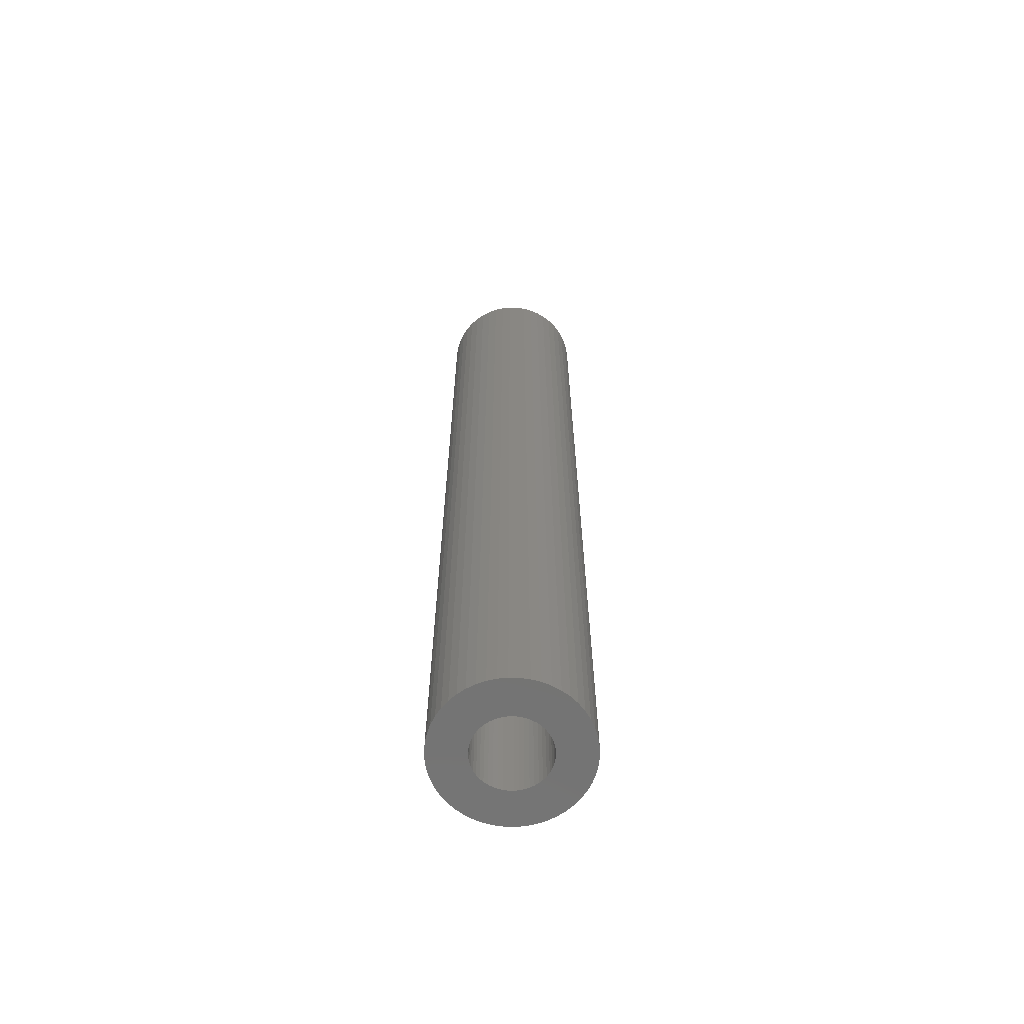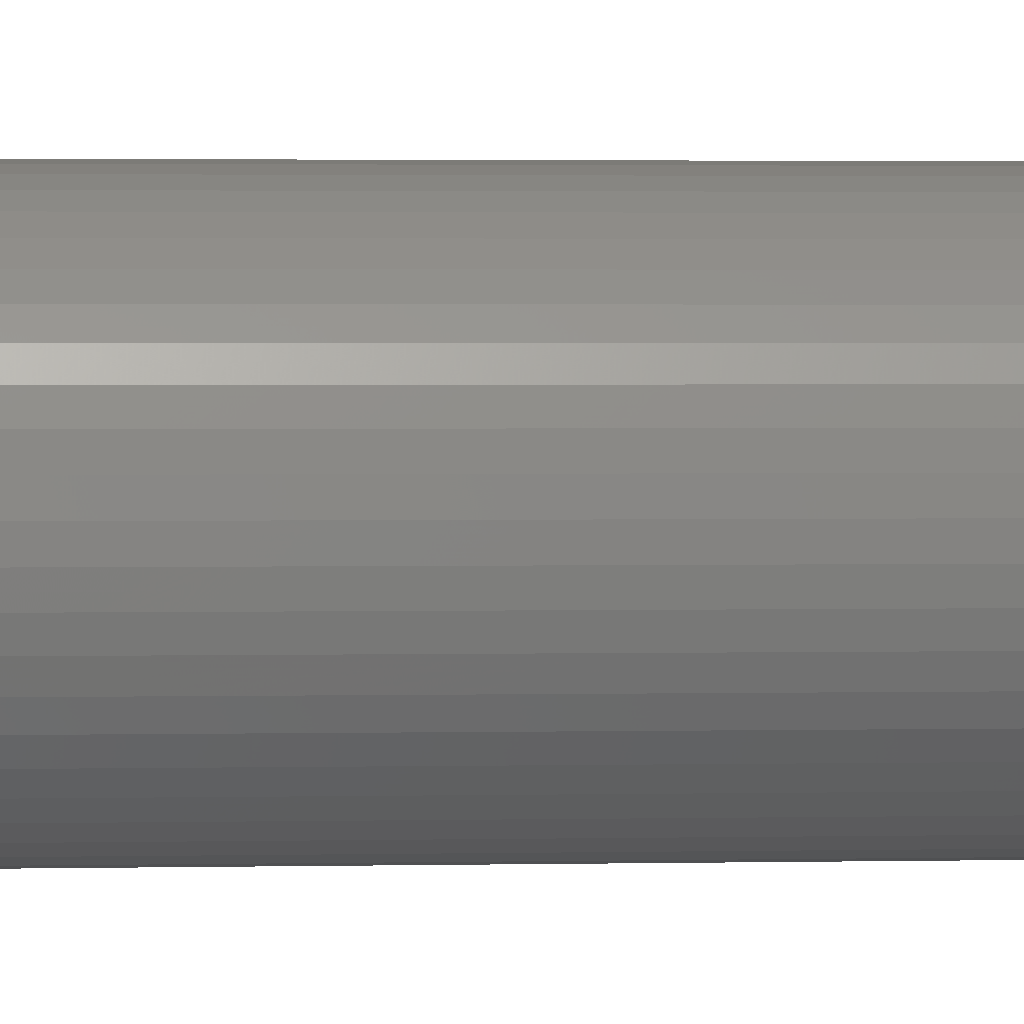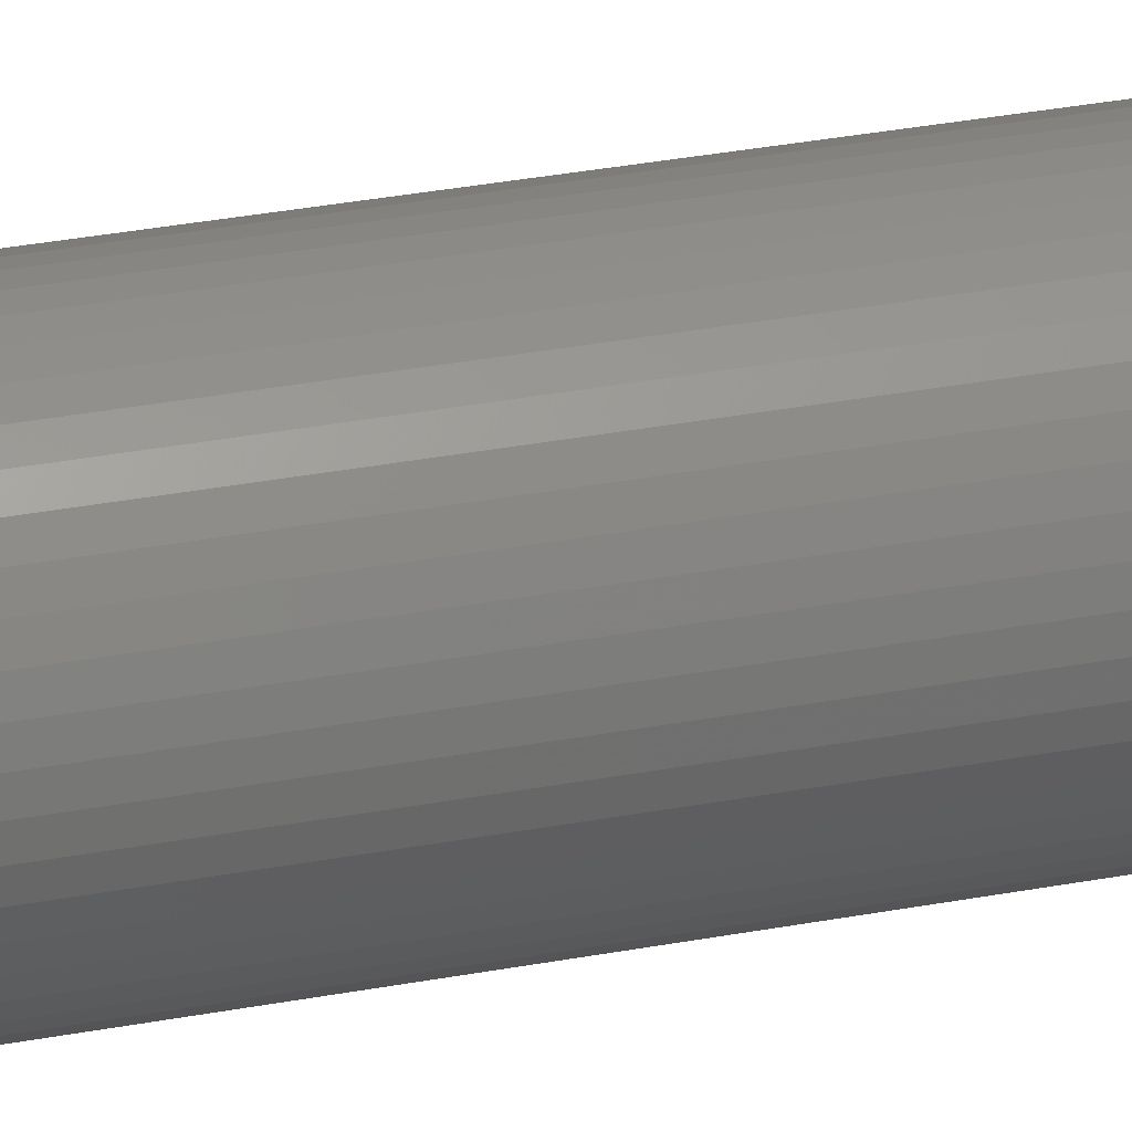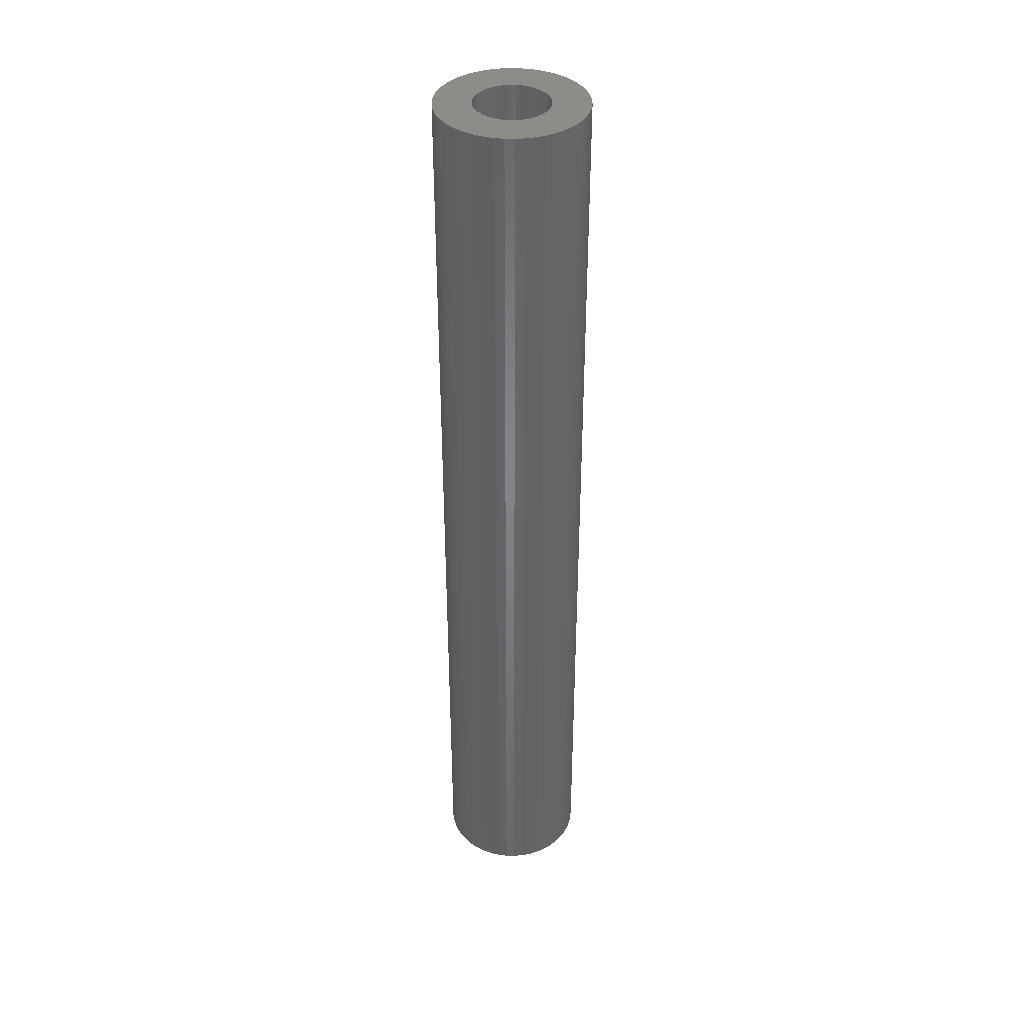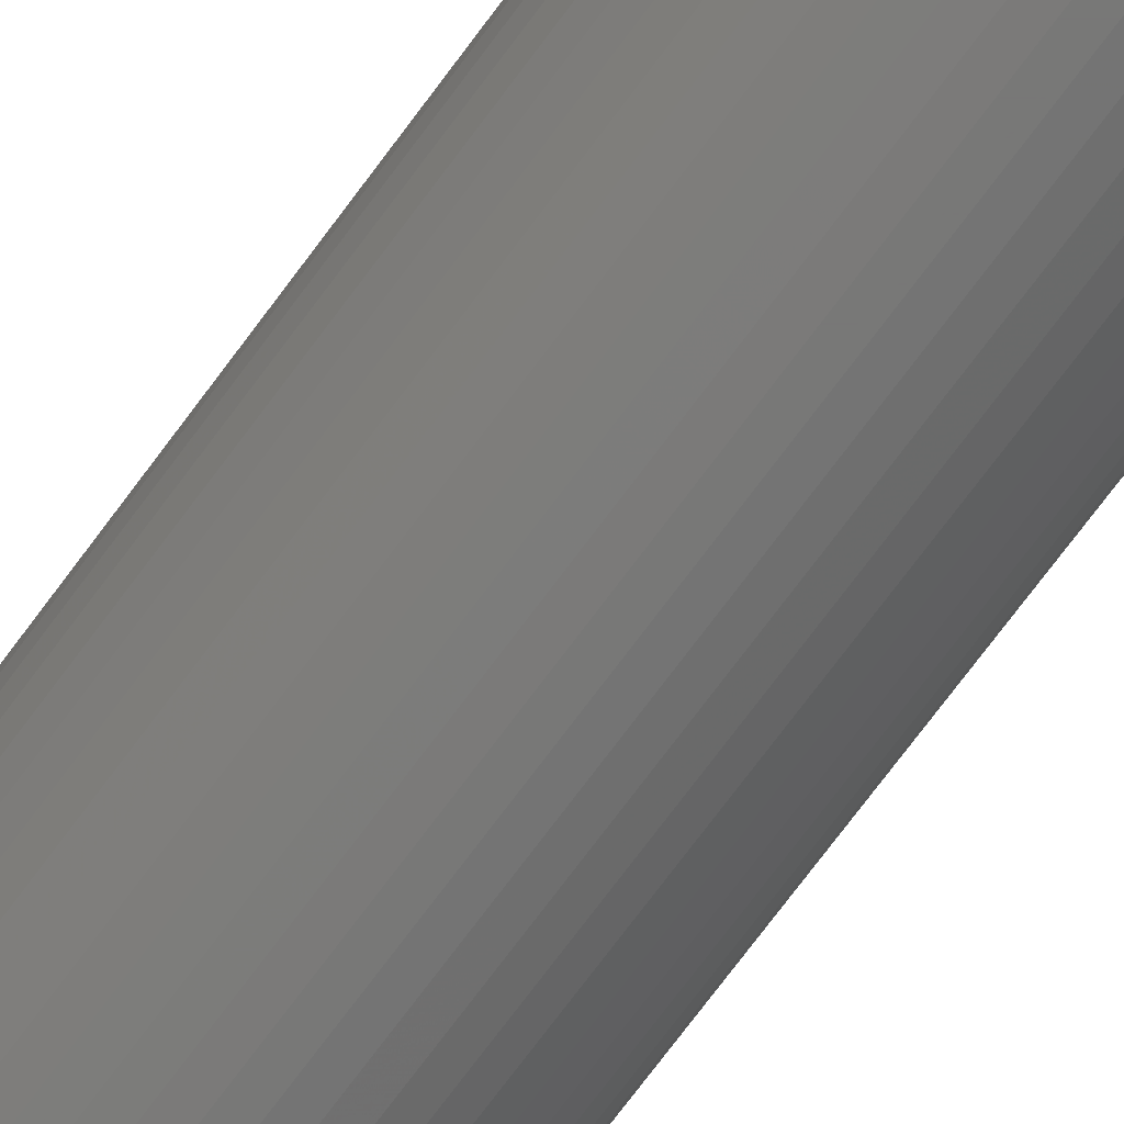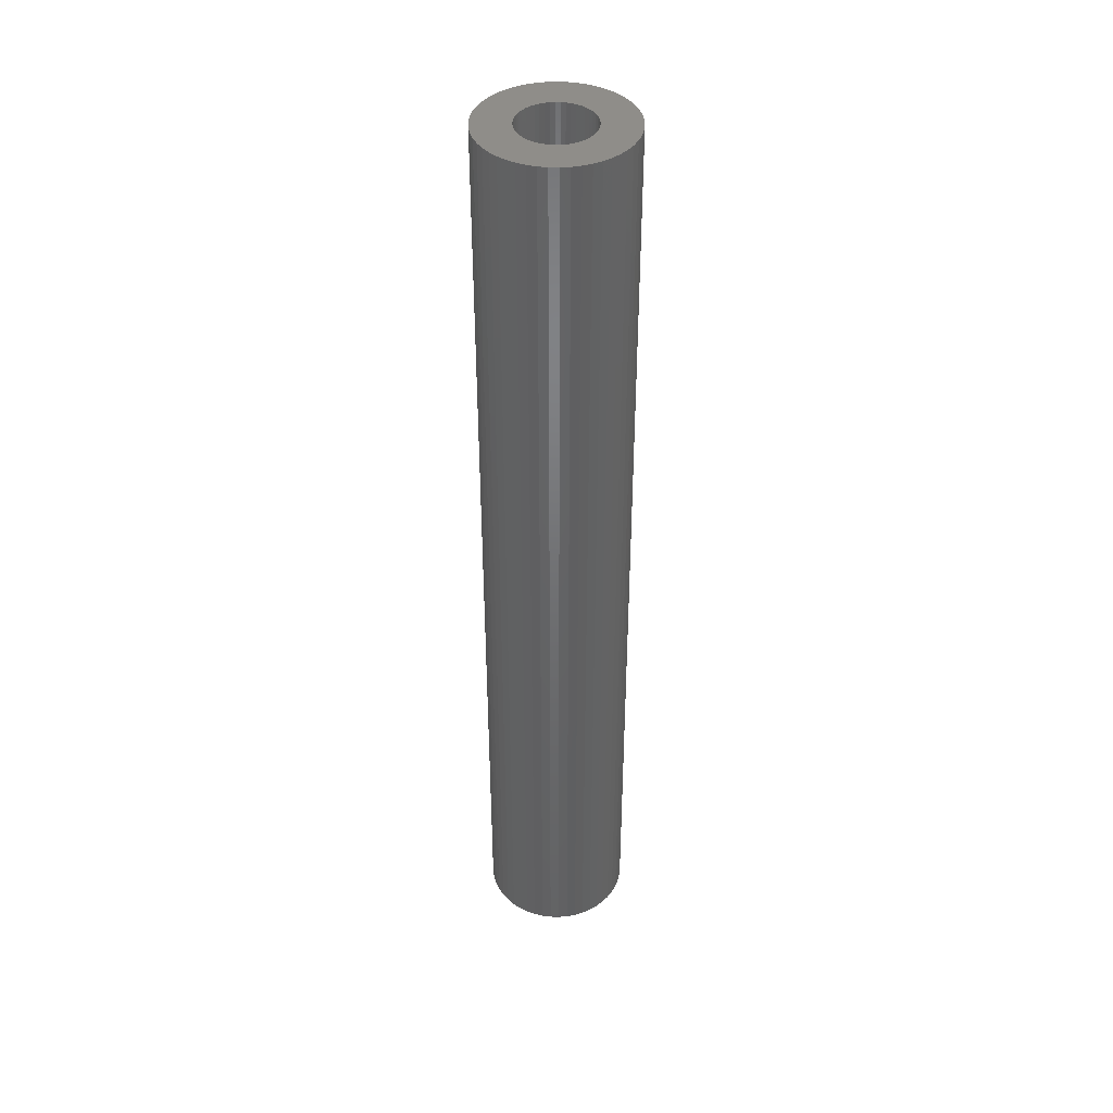
<metadata>
{"format":"stl","ext":"stl","renderer":"f3d","projection":"perspective","resolution":1024,"background":"white","views":[{"elev":-65.0,"azim":-130.9,"up":"+Z"},{"elev":1.2,"azim":81.9,"up":"+Y"},{"elev":31.4,"azim":74.8,"up":"+Y"},{"elev":38.5,"azim":152.8,"up":"+Z"},{"elev":-70.4,"azim":-36.1,"up":"+Y"},{"elev":41.1,"azim":1.6,"up":"+Z"}]}
</metadata>
<code>
# stl→obj: 200 verts, 400 faces
v 3 0 19.5
v 2.976 0.376 -19.5
v 2.976 0.376 19.5
v 3 0 -19.5
v -3 0 -19.5
v -2.976 0.376 19.5
v -2.976 0.376 -19.5
v -3 0 19.5
v 0.1884 2.994 -19.5
v -0.1884 2.994 19.5
v 0.1884 2.994 19.5
v -0.1884 2.994 -19.5
v -0.1884 -2.994 -19.5
v 0.1884 -2.994 19.5
v -0.1884 -2.994 19.5
v 0.1884 -2.994 -19.5
v 2.187 2.054 -19.5
v 1.912 2.312 19.5
v 2.187 2.054 19.5
v 1.912 2.312 -19.5
v -1.912 2.312 -19.5
v -2.187 2.054 19.5
v -1.912 2.312 19.5
v -2.187 2.054 -19.5
v -0.9271 2.853 -19.5
v -1.277 2.714 19.5
v -0.9271 2.853 19.5
v -1.277 2.714 -19.5
v 2.427 -1.763 19.5
v 2.629 -1.445 -19.5
v 2.629 -1.445 19.5
v 2.427 -1.763 -19.5
v 2.789 1.104 19.5
v 2.629 1.445 -19.5
v 2.629 1.445 19.5
v 2.789 1.104 -19.5
v 2.906 0.7461 -19.5
v 2.906 0.7461 19.5
v 1.277 2.714 -19.5
v 0.9271 2.853 19.5
v 1.277 2.714 19.5
v 0.9271 2.853 -19.5
v 0.5621 2.947 19.5
v 0.5621 2.947 -19.5
v 1.607 2.533 19.5
v 1.607 2.533 -19.5
v -2.789 1.104 -19.5
v -2.629 1.445 19.5
v -2.629 1.445 -19.5
v -2.789 1.104 19.5
v -2.906 0.7461 -19.5
v -2.906 0.7461 19.5
v -0.5621 2.947 -19.5
v -0.5621 2.947 19.5
v 0.5621 -2.947 19.5
v 0.5621 -2.947 -19.5
v 0.9271 -2.853 -19.5
v 1.277 -2.714 19.5
v 0.9271 -2.853 19.5
v 1.277 -2.714 -19.5
v 2.427 1.763 19.5
v 2.427 1.763 -19.5
v -2.427 1.763 19.5
v -2.427 1.763 -19.5
v 1.5 0 19.5
v 1.488 0.188 19.5
v 2.976 -0.376 19.5
v 1.453 0.373 19.5
v 1.488 -0.188 19.5
v 1.395 0.5522 19.5
v 2.906 -0.7461 19.5
v 1.314 0.7226 19.5
v 1.453 -0.373 19.5
v 1.214 0.8817 19.5
v 2.789 -1.104 19.5
v 1.093 1.027 19.5
v 1.395 -0.5522 19.5
v 0.9561 1.156 19.5
v 1.314 -0.7226 19.5
v 0.8037 1.266 19.5
v 0.6387 1.357 19.5
v 0.4635 1.427 19.5
v 0.2811 1.473 19.5
v 0.09418 1.497 19.5
v -0.09418 1.497 19.5
v -0.2811 1.473 19.5
v -0.4635 1.427 19.5
v -0.6387 1.357 19.5
v -0.8037 1.266 19.5
v -1.607 2.533 19.5
v -0.9561 1.156 19.5
v -1.093 1.027 19.5
v -1.214 0.8817 19.5
v -1.314 0.7226 19.5
v 1.214 -0.8817 19.5
v 2.187 -2.054 19.5
v 1.093 -1.027 19.5
v 1.912 -2.312 19.5
v 0.9561 -1.156 19.5
v 1.607 -2.533 19.5
v 0.8037 -1.266 19.5
v 0.6387 -1.357 19.5
v 0.4635 -1.427 19.5
v 0.2811 -1.473 19.5
v 0.09418 -1.497 19.5
v -0.09418 -1.497 19.5
v -0.2811 -1.473 19.5
v -0.5621 -2.947 19.5
v -0.4635 -1.427 19.5
v -0.9271 -2.853 19.5
v -0.6387 -1.357 19.5
v -1.277 -2.714 19.5
v -0.8037 -1.266 19.5
v -1.607 -2.533 19.5
v -0.9561 -1.156 19.5
v -1.912 -2.312 19.5
v -1.093 -1.027 19.5
v -2.187 -2.054 19.5
v -1.214 -0.8817 19.5
v -2.427 -1.763 19.5
v -1.314 -0.7226 19.5
v -2.629 -1.445 19.5
v -1.395 -0.5522 19.5
v -2.789 -1.104 19.5
v -1.453 -0.373 19.5
v -2.906 -0.7461 19.5
v -1.488 -0.188 19.5
v -2.976 -0.376 19.5
v -1.5 0 19.5
v -1.395 0.5522 19.5
v -1.453 0.373 19.5
v -1.488 0.188 19.5
v -1.607 2.533 -19.5
v 2.976 -0.376 -19.5
v 1.607 -2.533 -19.5
v 1.912 -2.312 -19.5
v 2.187 -2.054 -19.5
v 2.906 -0.7461 -19.5
v 1.5 0 -19.5
v 1.488 -0.188 -19.5
v 1.453 -0.373 -19.5
v 2.789 -1.104 -19.5
v 1.488 0.188 -19.5
v 1.395 -0.5522 -19.5
v 1.314 -0.7226 -19.5
v 1.453 0.373 -19.5
v 1.214 -0.8817 -19.5
v 1.093 -1.027 -19.5
v 1.395 0.5522 -19.5
v 0.9561 -1.156 -19.5
v 1.314 0.7226 -19.5
v 0.8037 -1.266 -19.5
v 0.6387 -1.357 -19.5
v 0.4635 -1.427 -19.5
v 0.2811 -1.473 -19.5
v 0.09418 -1.497 -19.5
v -0.09418 -1.497 -19.5
v -0.2811 -1.473 -19.5
v -0.5621 -2.947 -19.5
v -0.4635 -1.427 -19.5
v -0.9271 -2.853 -19.5
v -0.6387 -1.357 -19.5
v -1.277 -2.714 -19.5
v -0.8037 -1.266 -19.5
v -1.607 -2.533 -19.5
v -0.9561 -1.156 -19.5
v -1.912 -2.312 -19.5
v -1.093 -1.027 -19.5
v -2.187 -2.054 -19.5
v -1.214 -0.8817 -19.5
v -2.427 -1.763 -19.5
v -2.629 -1.445 -19.5
v -1.314 -0.7226 -19.5
v 1.214 0.8817 -19.5
v 1.093 1.027 -19.5
v 0.9561 1.156 -19.5
v 0.8037 1.266 -19.5
v 0.6387 1.357 -19.5
v 0.4635 1.427 -19.5
v 0.2811 1.473 -19.5
v 0.09418 1.497 -19.5
v -0.09418 1.497 -19.5
v -0.2811 1.473 -19.5
v -0.4635 1.427 -19.5
v -0.6387 1.357 -19.5
v -0.8037 1.266 -19.5
v -0.9561 1.156 -19.5
v -1.093 1.027 -19.5
v -1.214 0.8817 -19.5
v -1.314 0.7226 -19.5
v -1.395 0.5522 -19.5
v -1.453 0.373 -19.5
v -1.488 0.188 -19.5
v -1.5 0 -19.5
v -1.395 -0.5522 -19.5
v -2.789 -1.104 -19.5
v -1.453 -0.373 -19.5
v -2.906 -0.7461 -19.5
v -1.488 -0.188 -19.5
v -2.976 -0.376 -19.5
f 1 2 3
f 2 1 4
f 5 6 7
f 6 5 8
f 9 10 11
f 10 9 12
f 13 14 15
f 14 13 16
f 17 18 19
f 18 17 20
f 21 22 23
f 22 21 24
f 25 26 27
f 26 25 28
f 29 30 31
f 30 29 32
f 33 34 35
f 34 33 36
f 3 37 38
f 37 3 2
f 39 40 41
f 40 39 42
f 42 43 40
f 43 42 44
f 20 45 18
f 45 20 46
f 47 48 49
f 48 47 50
f 51 50 47
f 50 51 52
f 53 27 54
f 27 53 25
f 16 55 14
f 55 16 56
f 57 58 59
f 58 57 60
f 38 36 33
f 36 38 37
f 61 17 19
f 17 61 62
f 35 62 61
f 62 35 34
f 44 11 43
f 11 44 9
f 46 41 45
f 41 46 39
f 49 63 64
f 63 49 48
f 64 22 24
f 22 64 63
f 7 52 51
f 52 7 6
f 65 1 3
f 66 3 38
f 1 65 67
f 68 38 33
f 69 67 65
f 70 33 35
f 67 69 71
f 72 35 61
f 73 71 69
f 74 61 19
f 71 73 75
f 76 19 18
f 77 75 73
f 78 18 45
f 75 77 31
f 79 31 77
f 3 66 65
f 38 68 66
f 33 70 68
f 35 72 70
f 80 45 41
f 61 74 72
f 19 76 74
f 18 78 76
f 81 41 40
f 45 80 78
f 41 81 80
f 82 40 43
f 40 82 81
f 43 83 82
f 11 83 43
f 11 84 83
f 11 85 84
f 10 85 11
f 10 86 85
f 54 86 10
f 86 54 87
f 27 87 54
f 87 27 88
f 26 88 27
f 88 26 89
f 90 89 26
f 89 90 91
f 23 91 90
f 91 23 92
f 22 92 23
f 92 22 93
f 63 93 22
f 48 94 63
f 93 63 94
f 31 79 29
f 95 29 79
f 29 95 96
f 97 96 95
f 96 97 98
f 99 98 97
f 98 99 100
f 101 100 99
f 100 101 58
f 102 58 101
f 58 102 59
f 103 59 102
f 59 103 55
f 104 55 103
f 104 14 55
f 105 14 104
f 106 14 105
f 106 15 14
f 107 15 106
f 108 107 109
f 107 108 15
f 110 109 111
f 112 111 113
f 109 110 108
f 114 113 115
f 116 115 117
f 118 117 119
f 111 112 110
f 120 119 121
f 122 121 123
f 124 123 125
f 126 125 127
f 113 114 112
f 128 127 129
f 94 48 130
f 50 130 48
f 115 116 114
f 130 50 131
f 117 118 116
f 52 131 50
f 119 120 118
f 131 52 132
f 121 122 120
f 6 132 52
f 123 124 122
f 132 6 129
f 125 126 124
f 8 129 6
f 127 128 126
f 129 8 128
f 28 90 26
f 90 28 133
f 133 23 90
f 23 133 21
f 12 54 10
f 54 12 53
f 67 4 1
f 4 67 134
f 60 100 58
f 100 60 135
f 136 96 98
f 96 136 137
f 71 134 67
f 134 71 138
f 139 4 134
f 140 134 138
f 4 139 2
f 141 138 142
f 143 2 139
f 144 142 30
f 2 143 37
f 145 30 32
f 146 37 143
f 147 32 137
f 37 146 36
f 148 137 136
f 149 36 146
f 150 136 135
f 36 149 34
f 151 34 149
f 134 140 139
f 138 141 140
f 142 144 141
f 30 145 144
f 152 135 60
f 32 147 145
f 137 148 147
f 136 150 148
f 153 60 57
f 135 152 150
f 60 153 152
f 154 57 56
f 57 154 153
f 56 155 154
f 16 155 56
f 16 156 155
f 16 157 156
f 13 157 16
f 13 158 157
f 159 158 13
f 158 159 160
f 161 160 159
f 160 161 162
f 163 162 161
f 162 163 164
f 165 164 163
f 164 165 166
f 167 166 165
f 166 167 168
f 169 168 167
f 168 169 170
f 171 170 169
f 172 173 171
f 170 171 173
f 34 151 62
f 174 62 151
f 62 174 17
f 175 17 174
f 17 175 20
f 176 20 175
f 20 176 46
f 177 46 176
f 46 177 39
f 178 39 177
f 39 178 42
f 179 42 178
f 42 179 44
f 180 44 179
f 180 9 44
f 181 9 180
f 182 9 181
f 182 12 9
f 183 12 182
f 53 183 184
f 183 53 12
f 25 184 185
f 28 185 186
f 184 25 53
f 133 186 187
f 21 187 188
f 24 188 189
f 185 28 25
f 64 189 190
f 49 190 191
f 47 191 192
f 51 192 193
f 186 133 28
f 7 193 194
f 173 172 195
f 196 195 172
f 187 21 133
f 195 196 197
f 188 24 21
f 198 197 196
f 189 64 24
f 197 198 199
f 190 49 64
f 200 199 198
f 191 47 49
f 199 200 194
f 192 51 47
f 5 194 200
f 193 7 51
f 194 5 7
f 31 142 75
f 142 31 30
f 96 32 29
f 32 96 137
f 169 116 118
f 116 169 167
f 171 122 172
f 122 171 120
f 196 126 198
f 126 196 124
f 56 59 55
f 59 56 57
f 135 98 100
f 98 135 136
f 75 138 71
f 138 75 142
f 159 15 108
f 15 159 13
f 161 108 110
f 108 161 159
f 167 114 116
f 114 167 165
f 169 120 171
f 120 169 118
f 172 124 196
f 124 172 122
f 198 128 200
f 128 198 126
f 200 8 5
f 8 200 128
f 163 110 112
f 110 163 161
f 165 112 114
f 112 165 163
f 139 66 143
f 66 139 65
f 129 193 132
f 193 129 194
f 182 84 85
f 84 182 181
f 156 106 105
f 106 156 157
f 176 76 78
f 76 176 175
f 188 91 92
f 91 188 187
f 185 87 88
f 87 185 184
f 149 72 151
f 72 149 70
f 143 68 146
f 68 143 66
f 179 81 82
f 81 179 178
f 180 82 83
f 82 180 179
f 178 80 81
f 80 178 177
f 130 190 94
f 190 130 191
f 94 189 93
f 189 94 190
f 131 191 130
f 191 131 192
f 187 89 91
f 89 187 186
f 183 85 86
f 85 183 182
f 144 73 141
f 73 144 77
f 155 105 104
f 105 155 156
f 146 70 149
f 70 146 68
f 174 76 175
f 76 174 74
f 151 74 174
f 74 151 72
f 181 83 84
f 83 181 180
f 177 78 80
f 78 177 176
f 132 192 131
f 192 132 193
f 184 86 87
f 86 184 183
f 148 99 97
f 99 148 150
f 141 69 140
f 69 141 73
f 121 195 123
f 195 121 173
f 153 103 102
f 103 153 154
f 93 188 92
f 188 93 189
f 186 88 89
f 88 186 185
f 152 102 101
f 102 152 153
f 145 77 144
f 77 145 79
f 148 95 147
f 95 148 97
f 140 65 139
f 65 140 69
f 160 111 109
f 111 160 162
f 166 117 115
f 117 166 168
f 123 197 125
f 197 123 195
f 127 194 129
f 194 127 199
f 154 104 103
f 104 154 155
f 150 101 99
f 101 150 152
f 147 79 145
f 79 147 95
f 157 107 106
f 107 157 158
f 158 109 107
f 109 158 160
f 119 173 121
f 173 119 170
f 125 199 127
f 199 125 197
f 117 170 119
f 170 117 168
f 162 113 111
f 113 162 164
f 164 115 113
f 115 164 166

</code>
